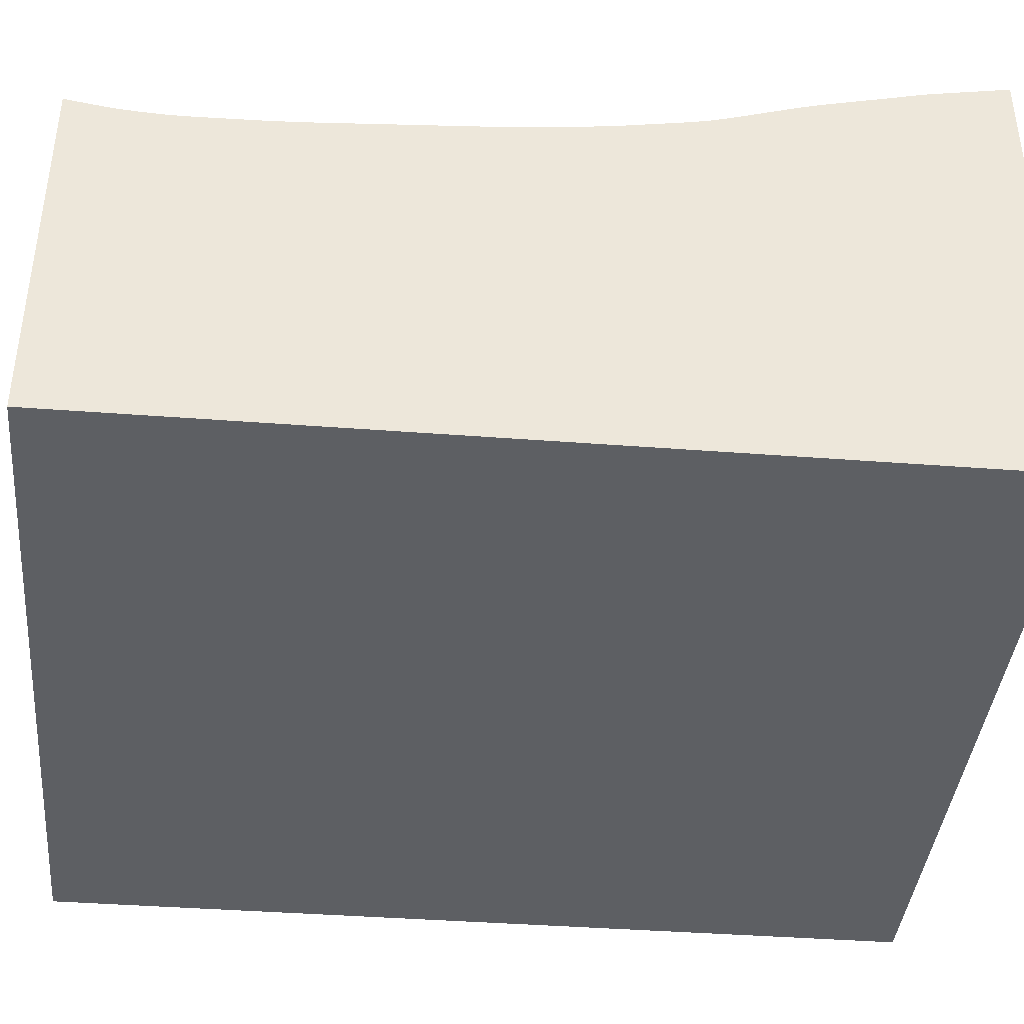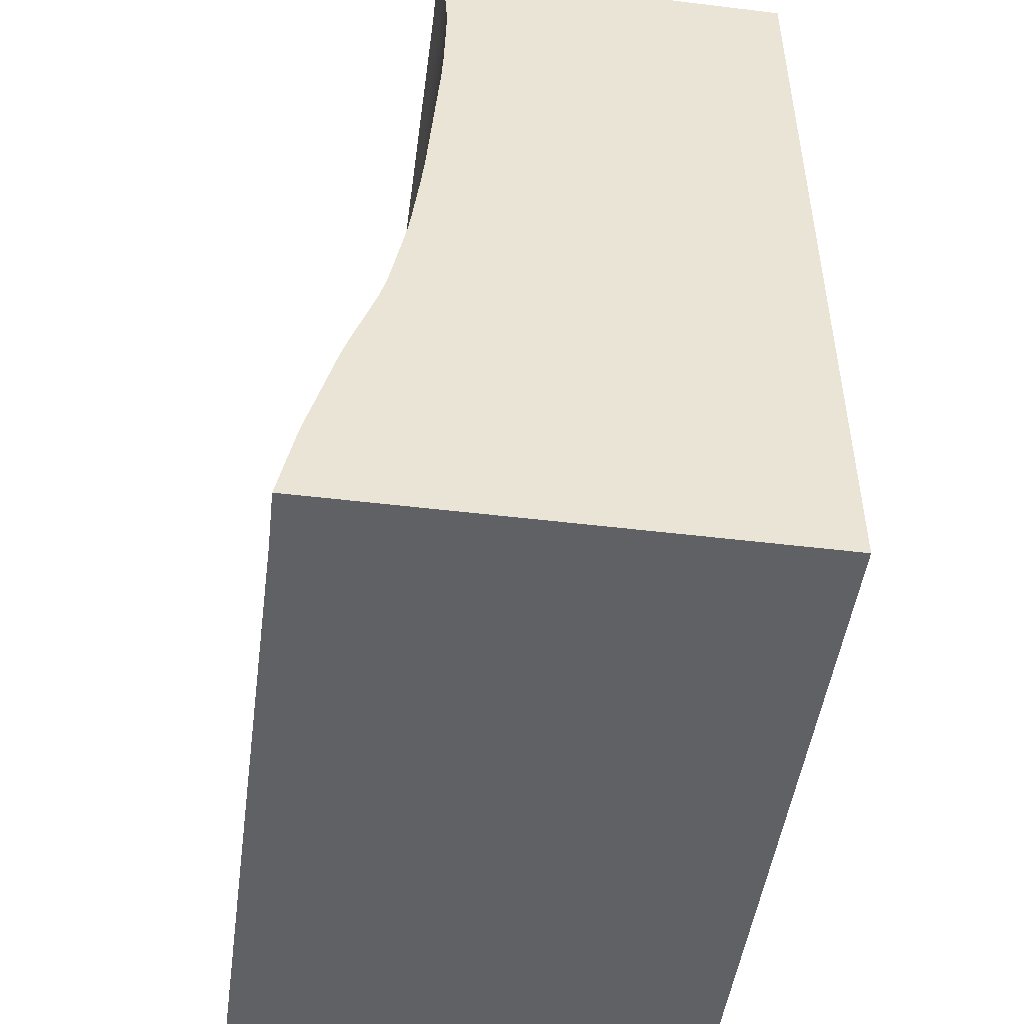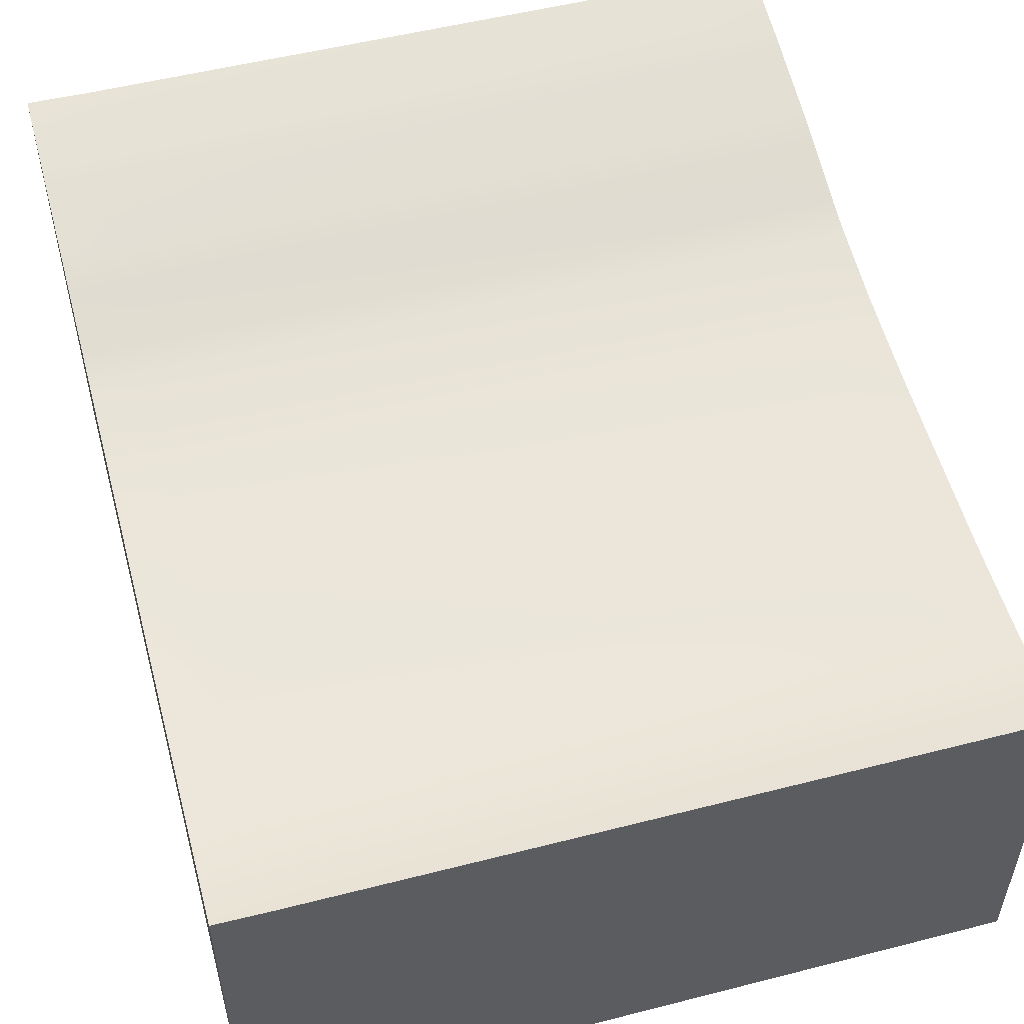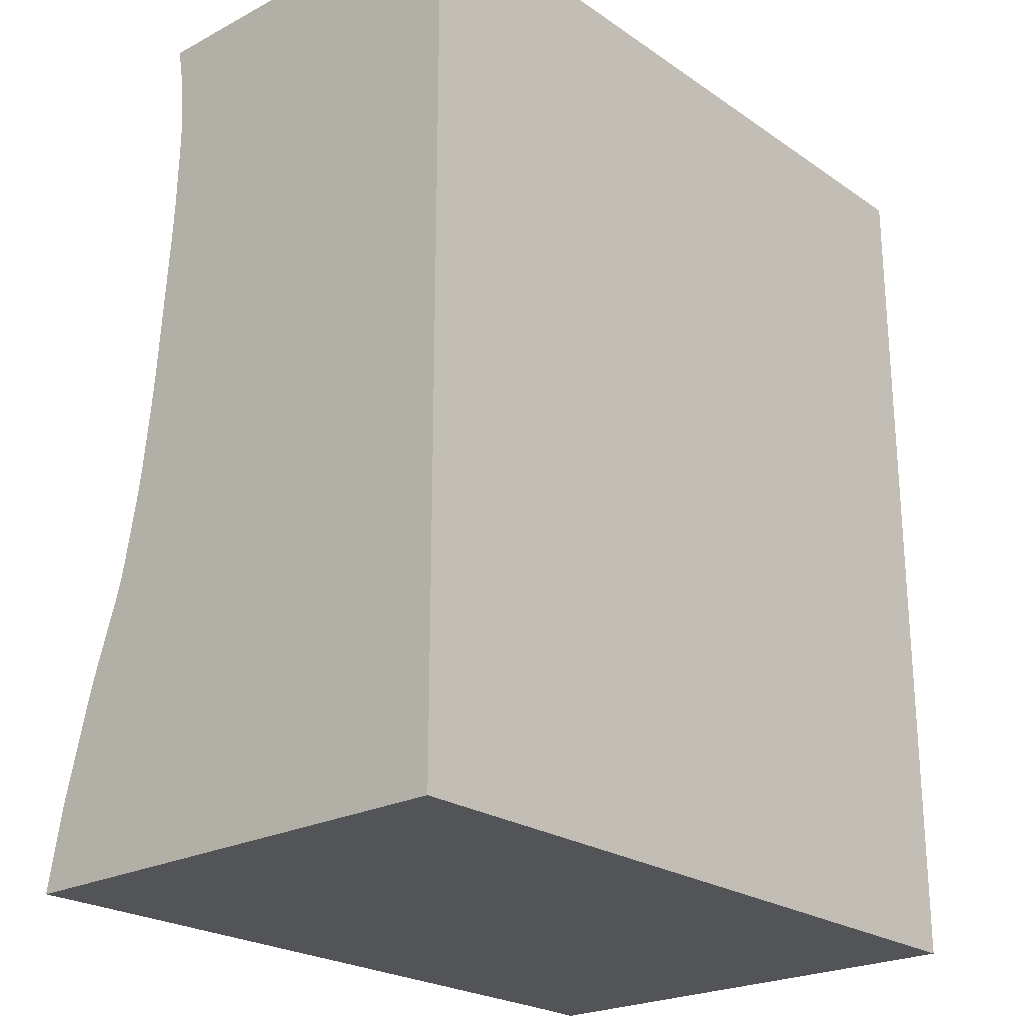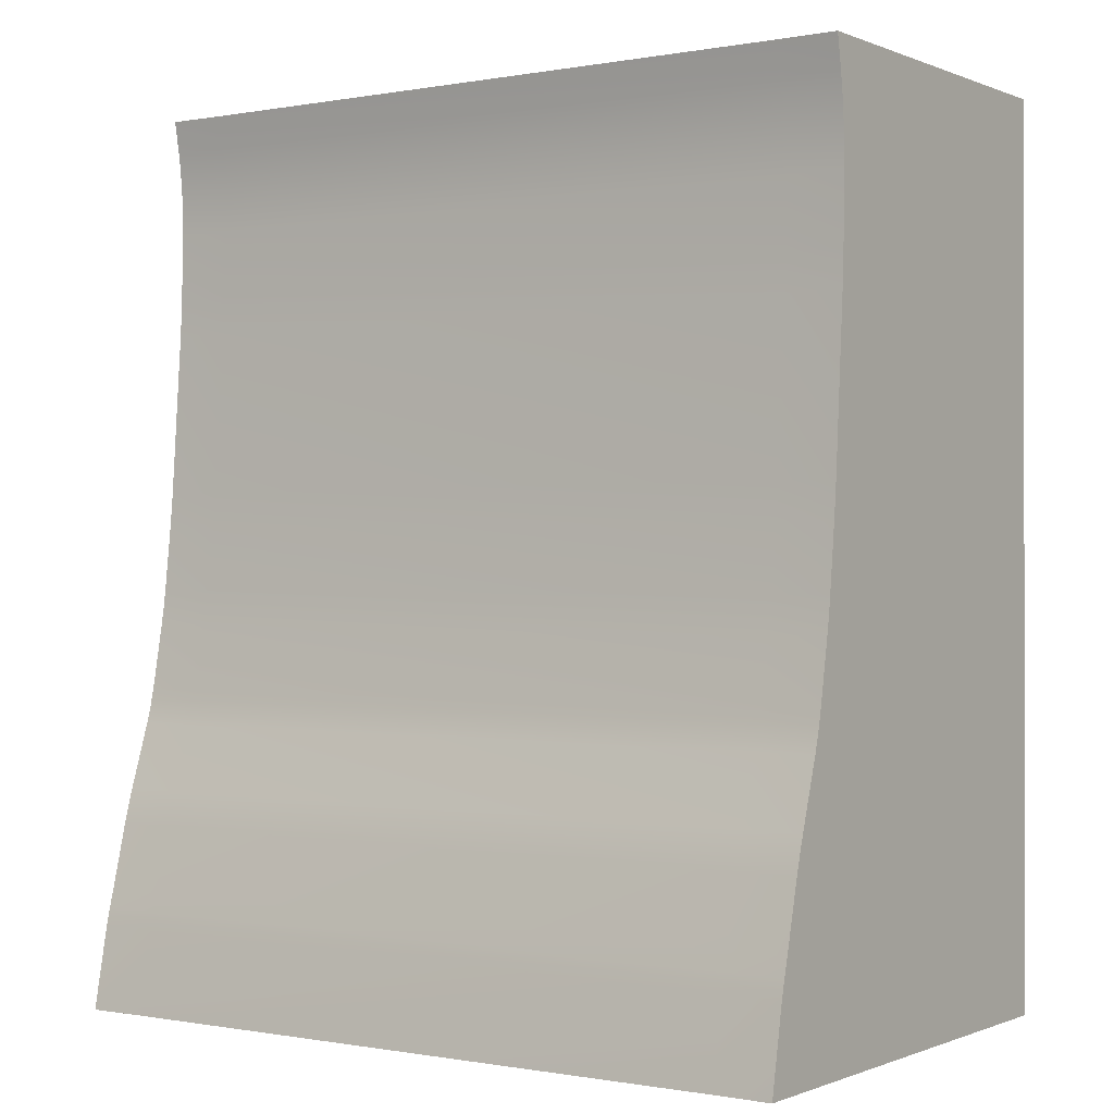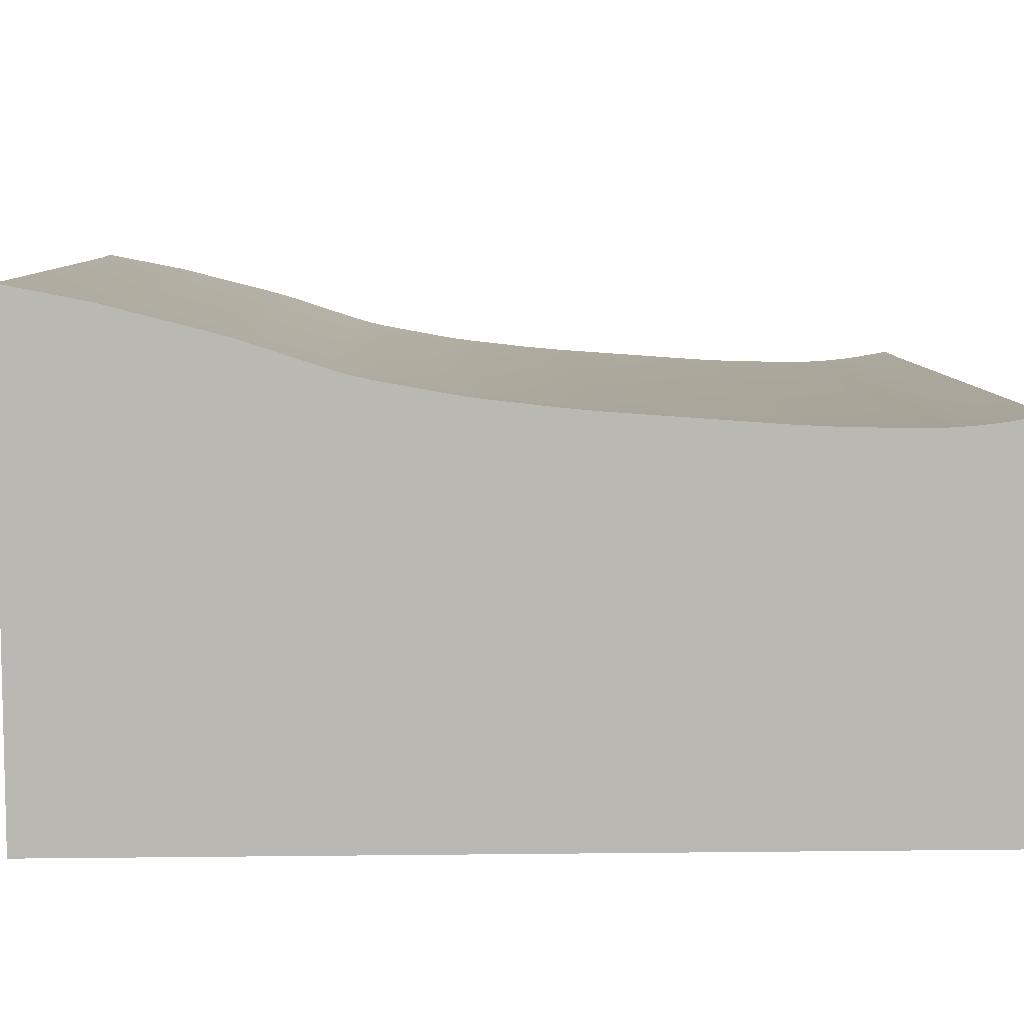
<metadata>
{"format":"obj","ext":"obj","renderer":"f3d","projection":"perspective","resolution":1024,"background":"white","views":[{"elev":-40.2,"azim":84.6,"up":"+Y"},{"elev":-48.7,"azim":-97.7,"up":"+Z"},{"elev":53.0,"azim":-15.3,"up":"+Y"},{"elev":-23.5,"azim":-48.6,"up":"+Z"},{"elev":-0.3,"azim":-145.3,"up":"+Z"},{"elev":7.7,"azim":-91.9,"up":"+Y"}]}
</metadata>
<code>
o Slope_01_Cube.005
v -11.55 5.761 0
v -11.55 -9.089 0
v 11.55 -9.089 0
v 11.55 5.761 0
v -11.55 -9.089 26.9
v 11.55 -9.089 26.9
v 11.55 2.364 26.9
v -11.55 2.364 26.9
v 9.818 -9.089 0
v -9.818 -9.089 0
v -9.818 5.726 0
v 9.818 5.726 0
v -9.818 -9.089 26.9
v 9.818 -9.089 26.9
v 9.818 2.329 26.9
v -9.818 2.329 26.9
v 11.55 -9.089 21.35
v 11.55 -9.089 20.3
v 11.55 -9.089 20.83
v 11.55 2.112 20.3
v 11.55 2.061 21.35
v 11.55 2.087 20.83
v -11.55 -9.089 20.3
v -11.55 -9.089 21.35
v -11.55 -9.089 20.83
v -11.55 2.112 20.3
v -11.55 2.061 21.35
v -11.55 2.087 20.83
v 11.55 -9.089 15.4
v 11.55 -9.089 14.35
v 11.55 -9.089 14.88
v 11.55 2.565 14.35
v 11.55 2.466 15.4
v 11.55 2.516 14.88
v -11.55 -9.089 14.35
v -11.55 -9.089 15.4
v -11.55 -9.089 14.88
v -11.55 2.466 15.4
v -11.55 2.565 14.35
v -11.55 2.516 14.88
v -11.55 2.786 12.43
v -11.55 2.945 11.37
v -11.55 2.858 11.9
v -11.55 -9.089 12.43
v -11.55 -9.089 11.37
v -11.55 -9.089 11.9
v 11.55 -9.089 12.43
v 11.55 -9.089 11.37
v 11.55 -9.089 11.9
v 11.55 2.945 11.37
v 11.55 2.786 12.43
v 11.55 2.858 11.9
v -11.55 3.304 9.451
v -11.55 3.576 8.4
v -11.55 3.424 8.926
v -11.55 -9.089 9.452
v -11.55 -9.089 8.4
v -11.55 -9.089 8.926
v 11.55 -9.089 9.452
v 11.55 -9.089 8.4
v 11.55 -9.089 8.926
v 11.55 3.576 8.4
v 11.55 3.304 9.451
v 11.55 3.424 8.926
v -11.55 4.213 6.475
v -11.55 4.521 5.424
v -11.55 4.375 5.95
v -11.55 -9.089 5.424
v -11.55 -9.089 6.475
v -11.55 -9.089 5.95
v 11.55 -9.089 6.475
v 11.55 -9.089 5.424
v 11.55 -9.089 5.95
v 11.55 4.213 6.475
v 11.55 4.521 5.424
v 11.55 4.375 5.95
v -11.55 5.01 3.501
v -11.55 5.281 2.448
v -11.55 5.152 2.975
v -11.55 -9.089 2.448
v -11.55 -9.089 3.501
v -11.55 -9.089 2.974
v 11.55 -9.089 3.501
v 11.55 -9.089 2.448
v 11.55 -9.089 2.974
v 11.55 5.01 3.501
v 11.55 5.281 2.448
v 11.55 5.152 2.975
v -11.55 -9.089 23.4
v -11.55 -9.089 24.45
v -11.55 -9.089 23.92
v 11.55 -9.089 23.4
v 11.55 -9.089 24.45
v 11.55 -9.089 23.92
v 11.55 2.013 23.4
v 11.55 2.037 24.45
v 11.55 2.015 23.92
v -11.55 2.013 23.4
v -11.55 2.037 24.45
v -11.55 2.015 23.92
v 11.55 -9.089 24.89
v 11.55 -9.089 25.94
v 11.55 -9.089 25.41
v -11.55 -9.089 24.89
v -11.55 -9.089 25.94
v -11.55 -9.089 25.41
v -11.55 2.197 25.94
v -11.55 2.068 24.89
v -11.55 2.121 25.41
v 11.55 2.068 24.89
v 11.55 2.197 25.94
v 11.55 2.121 25.41
v -9.818 -9.089 20.3
v -9.818 -9.089 21.35
v -9.818 -9.089 20.83
v 9.818 -9.089 21.35
v 9.818 -9.089 20.3
v 9.818 -9.089 20.83
v 9.818 2.077 20.3
v 9.818 2.026 21.35
v 9.818 2.051 20.83
v -9.818 2.026 21.35
v -9.818 2.077 20.3
v -9.818 2.051 20.83
v 9.818 -9.089 15.4
v 9.818 -9.089 14.35
v 9.818 -9.089 14.88
v -9.818 -9.089 14.35
v -9.818 -9.089 15.4
v -9.818 -9.089 14.88
v -9.818 2.431 15.4
v -9.818 2.53 14.35
v -9.818 2.48 14.88
v 9.818 2.53 14.35
v 9.818 2.431 15.4
v 9.818 2.48 14.88
v 9.818 -9.089 12.43
v 9.818 -9.089 11.37
v 9.818 -9.089 11.9
v -9.818 -9.089 11.37
v -9.818 -9.089 12.43
v -9.818 -9.089 11.9
v -9.818 2.751 12.43
v -9.818 2.91 11.37
v -9.818 2.823 11.9
v 9.818 2.91 11.37
v 9.818 2.751 12.43
v 9.818 2.823 11.9
v 9.818 -9.089 9.452
v 9.818 -9.089 8.4
v 9.818 -9.089 8.926
v -9.818 -9.089 8.4
v -9.818 -9.089 9.452
v -9.818 -9.089 8.926
v -9.818 3.269 9.451
v -9.818 3.54 8.401
v -9.818 3.389 8.926
v 9.818 3.54 8.401
v 9.818 3.269 9.451
v 9.818 3.389 8.926
v 9.818 -9.089 6.475
v 9.818 -9.089 5.424
v 9.818 -9.089 5.95
v -9.818 -9.089 5.424
v -9.818 -9.089 6.475
v -9.818 -9.089 5.95
v -9.818 4.178 6.474
v -9.818 4.485 5.424
v -9.818 4.34 5.95
v 9.818 4.485 5.424
v 9.818 4.178 6.474
v 9.818 4.34 5.95
v 9.818 -9.089 3.501
v 9.818 -9.089 2.448
v 9.818 -9.089 2.974
v -9.818 -9.089 2.448
v -9.818 -9.089 3.501
v -9.818 -9.089 2.974
v -9.818 4.975 3.501
v -9.818 5.245 2.448
v -9.818 5.116 2.975
v 9.818 5.245 2.448
v 9.818 4.975 3.501
v 9.818 5.116 2.975
v -9.818 -9.089 23.4
v -9.818 -9.089 24.45
v -9.818 -9.089 23.92
v 9.818 -9.089 24.45
v 9.818 -9.089 23.4
v 9.818 -9.089 23.92
v 9.818 1.977 23.4
v 9.818 2.002 24.45
v 9.818 1.979 23.92
v -9.818 2.002 24.45
v -9.818 1.977 23.4
v -9.818 1.979 23.92
v -9.818 2.162 25.94
v -9.818 2.033 24.89
v -9.818 2.086 25.41
v 9.818 2.033 24.89
v 9.818 2.162 25.94
v 9.818 2.086 25.41
v 9.818 -9.089 25.94
v 9.818 -9.089 24.88
v 9.818 -9.089 25.41
v -9.818 -9.089 24.88
v -9.818 -9.089 25.94
v -9.818 -9.089 25.41
f 32 30 47 51
f 23 36 129 113
f 30 126 137 47
f 117 125 29 18
f 116 17 92 189
f 21 120 191 95
f 48 138 149 59
f 39 132 143 41
f 35 39 41 44
f 128 35 44 141
f 68 66 77 81
f 50 48 59 63
f 57 54 65 69
f 42 144 155 53
f 80 78 1 2
f 54 156 167 65
f 60 150 161 71
f 62 60 71 74
f 84 174 9 3
f 66 168 179 77
f 72 162 173 83
f 75 72 83 86
f 9 12 4 3
f 87 84 3 4
f 99 90 104 108
f 78 180 11 1
f 102 111 7 6
f 135 119 20 33
f 24 114 185 89
f 29 33 20 18
f 13 16 8 5
f 105 207 13 5
f 107 105 5 8
f 111 201 15 7
f 203 102 6 14
f 96 192 200 110
f 90 186 206 104
f 93 96 110 101
f 188 93 101 204
f 192 194 198 200
f 194 99 108 198
f 201 197 16 15
f 114 116 189 185
f 207 203 14 13
f 6 7 15 14
f 14 15 16 13
f 23 26 38 36
f 113 129 125 117
f 197 107 8 16
f 176 80 2 10
f 186 188 204 206
f 182 87 4 12
f 180 182 12 11
f 2 1 11 10
f 10 11 12 9
f 170 75 86 183
f 168 170 183 179
f 158 62 74 171
f 156 158 171 167
f 164 68 81 177
f 174 176 10 9
f 140 45 56 153
f 150 152 165 161
f 146 50 63 159
f 144 146 159 155
f 152 57 69 165
f 162 164 177 173
f 45 42 53 56
f 138 140 153 149
f 134 32 51 147
f 132 134 147 143
f 122 27 98 195
f 120 122 195 191
f 38 26 123 131
f 131 123 119 135
f 27 24 89 98
f 126 128 141 137
f 123 26 28 124
f 124 28 27 122
f 99 194 196 100
f 100 196 195 98
f 24 27 28 25
f 25 28 26 23
f 39 35 37 40
f 40 37 36 38
f 33 29 31 34
f 34 31 30 32
f 48 50 52 49
f 49 52 51 47
f 21 17 19 22
f 22 19 18 20
f 126 30 31 127
f 127 31 29 125
f 17 116 118 19
f 19 118 117 18
f 120 21 22 121
f 121 22 20 119
f 32 134 136 34
f 34 136 135 33
f 60 62 64 61
f 61 64 63 59
f 129 36 37 130
f 130 37 35 128
f 45 140 142 46
f 46 142 141 44
f 50 146 148 52
f 52 148 147 51
f 42 45 46 43
f 43 46 44 41
f 159 63 64 160
f 160 64 62 158
f 75 170 172 76
f 76 172 171 74
f 57 152 154 58
f 58 154 153 56
f 54 57 58 55
f 55 58 56 53
f 87 182 184 88
f 88 184 183 86
f 66 68 70 67
f 67 70 69 65
f 72 75 76 73
f 73 76 74 71
f 68 164 166 70
f 70 166 165 69
f 86 83 85 88
f 88 85 84 87
f 78 80 82 79
f 79 82 81 77
f 80 176 178 82
f 82 178 177 81
f 204 101 103 205
f 205 103 102 203
f 93 188 190 94
f 94 190 189 92
f 90 99 100 91
f 91 100 98 89
f 96 93 94 97
f 97 94 92 95
f 108 104 106 109
f 109 106 105 107
f 101 110 112 103
f 103 112 111 102
f 198 108 109 199
f 199 109 107 197
f 89 185 187 91
f 91 187 186 90
f 207 105 106 208
f 208 106 104 206
f 185 189 190 187
f 187 190 188 186
f 203 207 208 205
f 205 208 206 204
f 95 191 193 97
f 97 193 192 96
f 201 111 112 202
f 202 112 110 200
f 191 195 196 193
f 193 196 194 192
f 197 201 202 199
f 199 202 200 198
f 23 113 115 25
f 25 115 114 24
f 113 117 118 115
f 115 118 116 114
f 77 179 181 79
f 79 181 180 78
f 179 183 184 181
f 181 184 182 180
f 83 173 175 85
f 85 175 174 84
f 173 177 178 175
f 175 178 176 174
f 71 161 163 73
f 73 163 162 72
f 161 165 166 163
f 163 166 164 162
f 59 149 151 61
f 61 151 150 60
f 149 153 154 151
f 151 154 152 150
f 65 167 169 67
f 67 169 168 66
f 167 171 172 169
f 169 172 170 168
f 41 143 145 43
f 43 145 144 42
f 156 54 55 157
f 157 55 53 155
f 143 147 148 145
f 145 148 146 144
f 158 156 157 160
f 160 157 155 159
f 47 137 139 49
f 49 139 138 48
f 137 141 142 139
f 139 142 140 138
f 38 131 133 40
f 40 133 132 39
f 131 135 136 133
f 133 136 134 132
f 125 129 130 127
f 127 130 128 126
f 122 120 121 124
f 124 121 119 123
f 17 21 95 92

</code>
